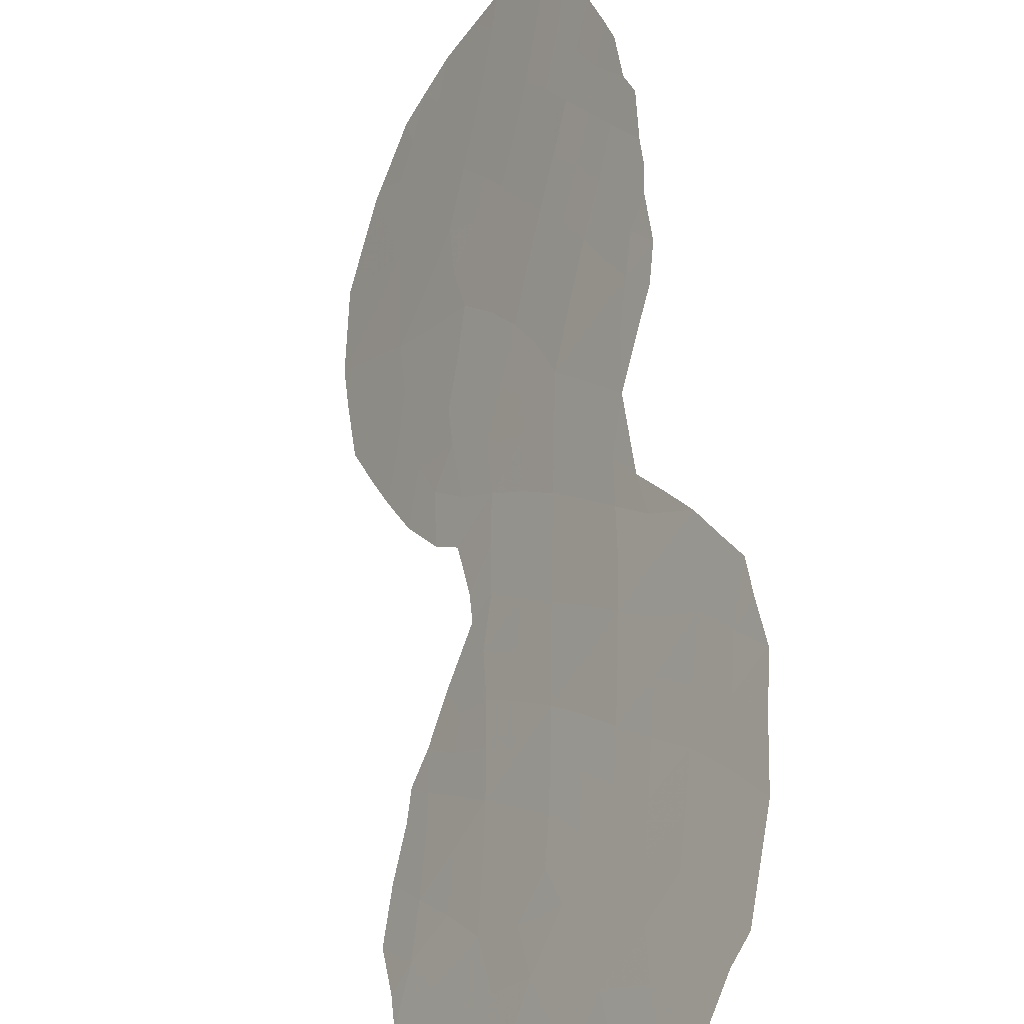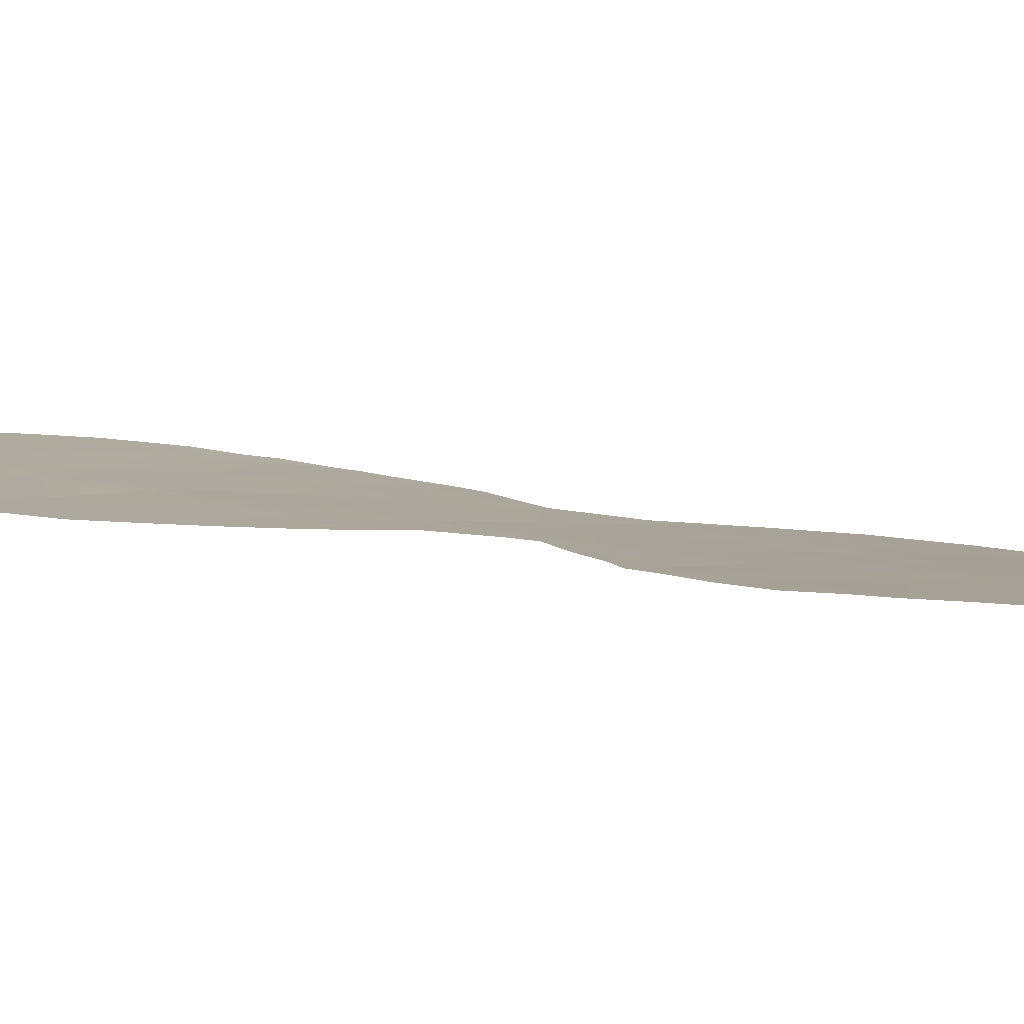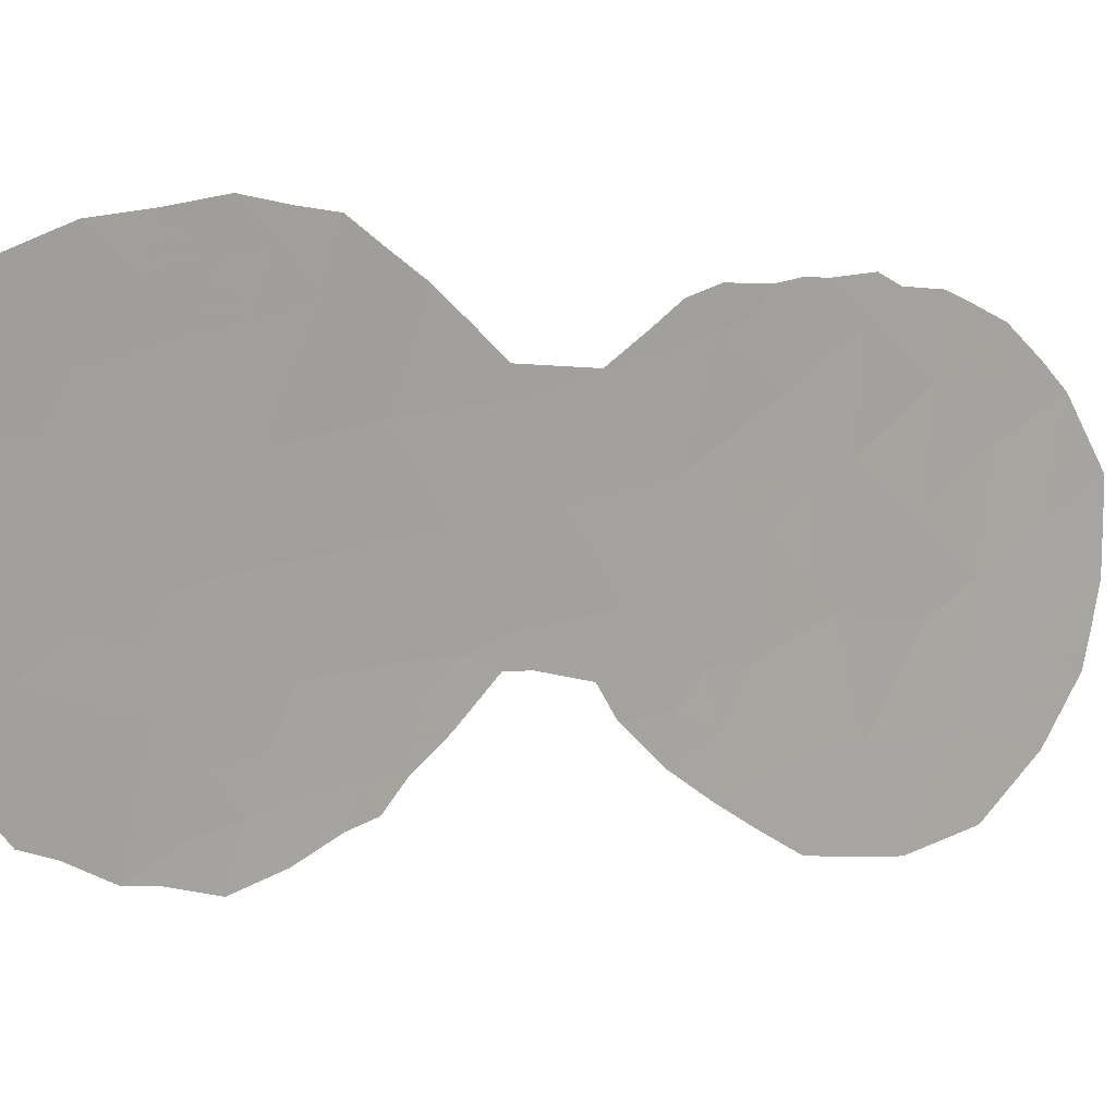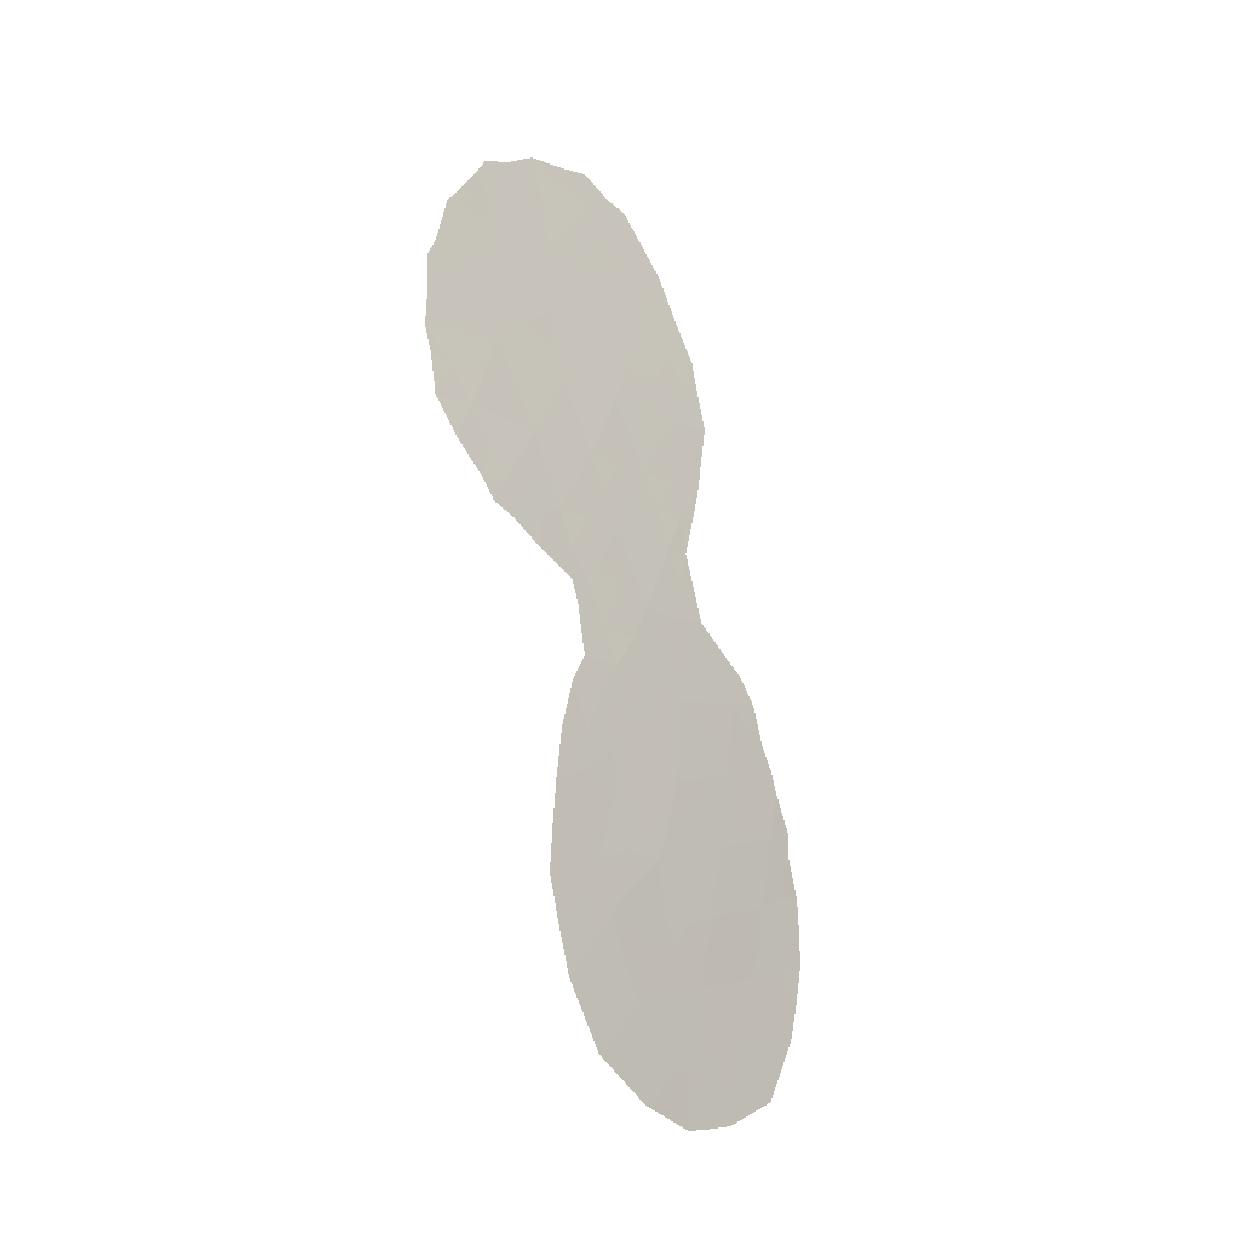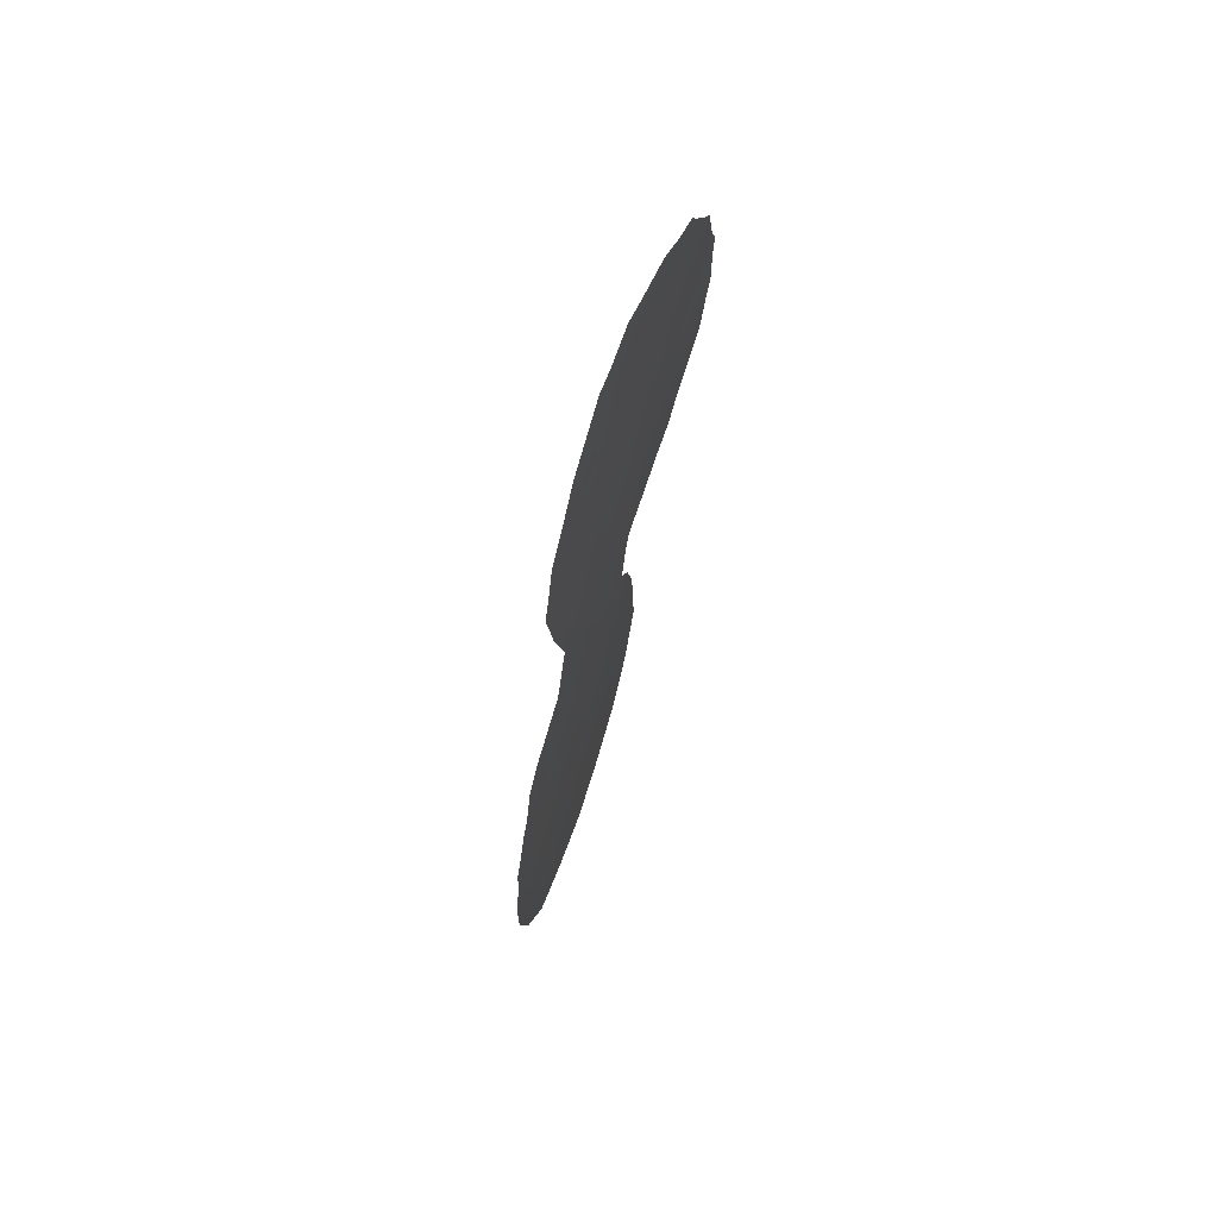
<metadata>
{"format":"obj","ext":"obj","renderer":"f3d","projection":"perspective","resolution":1024,"background":"white","views":[{"elev":29.1,"azim":164.7,"up":"+Z"},{"elev":-53.1,"azim":85.2,"up":"+Z"},{"elev":-26.9,"azim":-137.4,"up":"+Z"},{"elev":-23.3,"azim":-167.8,"up":"+Y"},{"elev":69.6,"azim":-8.9,"up":"+Y"}]}
</metadata>
<code>
v 86.96 31.27 84.15
v 87.12 35.15 83.77
v 88.55 36.68 81.36
v 88.56 33.2 81.36
v 88.57 43.63 81.31
v 88.23 41.96 81.87
v 89.54 36.53 79.73
v 86.28 27.93 85.5
v 87.39 27.08 83.46
v 86.46 26.13 85.2
v 89.09 34.88 80.47
v 88.58 29.62 81.3
v 85.72 25.01 86.65
v 85.51 26.83 86.97
v 90.27 42.86 78.59
v 90.19 38.5 78.69
v 88.36 26.59 81.68
v 87.56 33.25 83.05
v 88.08 31.45 82.17
v 85.98 23.19 86.2
v 89.05 38.32 80.56
v 86.69 24.37 84.84
v 90.03 34.84 78.85
v 85.3 28.69 87.25
v 88.06 28.54 82.25
v 87.71 23.57 82.89
v 86.88 22.48 84.48
v 85.94 31.72 85.93
v 91.13 39.74 77.2
v 88.17 25.49 82.02
v 87.06 29.15 84.03
v 87.63 40.47 82.84
v 88.69 40.18 81.15
v 88.08 35.01 82.16
v 86.08 29.86 85.78
v 87.58 36.87 82.98
v 90.59 36.44 78
v 89.35 41.94 80.08
v 88.11 38.54 82.08
v 90.36 40.81 78.47
v 91.14 36.25 77.06
v 89.68 44.11 79.55
v 90.12 43.56 78.85
v 89.07 28.18 80.39
v 88.76 32.58 81.01
v 88.64 31.37 81.2
v 85.05 23.74 87.94
v 85.47 22.16 87.19
v 90.77 35.42 77.63
v 90.37 34.75 78.26
v 87.63 21.39 83.06
v 88.36 22.25 81.64
v 88.83 23.74 80.77
v 88.7 44.53 81.1
v 84.83 27.33 88.21
v 84.96 28.28 87.9
v 85.16 29.84 87.44
v 85.25 30.38 87.25
v 87.5 21.33 83.3
v 86.94 21.05 84.4
v 91.37 37.94 76.78
v 91.35 39.04 76.82
v 84.95 28.91 87.88
v 86.21 21.37 85.77
v 89.15 25.95 80.2
v 90.16 34.26 78.6
v 89.83 34.06 79.16
v 91.39 39.76 76.77
v 85.56 31.91 86.59
v 85.41 30.93 86.94
v 84.81 25.69 88.32
v 89.41 33.61 79.88
v 85.8 32.52 86.15
v 86.53 33.52 84.81
v 90.61 42.89 78.06
v 86.81 35.18 84.3
v 91.26 40.34 76.99
v 91.1 41.55 77.26
v 86.61 40.69 84.46
v 87.94 44.04 82.3
v 87.26 42.7 83.41
v 88.24 44.14 81.83
v 88.84 30.67 80.86
v 88.86 33.15 80.83
v 86.38 38.93 84.88
v 86.54 37.11 84.67
v 90.49 43.24 78.24
v 86.8 27.54 84.53
v 86.89 26.62 84.41
v 86.38 27.01 85.33
v 90.92 37.27 77.48
v 91.25 37.29 76.94
v 90.06 36.52 78.87
v 90.28 35.61 78.48
v 89.8 35.63 79.27
v 88.19 29.3 82.01
v 89.91 43.15 79.18
v 89.48 43.03 79.87
v 87.57 28.8 83.12
v 87.73 27.87 82.85
v 87.19 28.15 83.8
v 88.72 27.47 81.03
v 89.11 27.16 80.29
v 88.81 26.56 80.85
v 86.5 30.5 85
v 86.98 30.15 84.15
v 86.56 29.5 84.92
v 88.24 27.68 81.91
v 88.61 28.6 81.25
v 87.35 30.65 83.48
v 87.54 31.43 83.13
v 87.88 30.39 82.54
v 87.27 32.31 83.57
v 87.8 32.33 82.64
v 88.33 32.34 81.75
v 85.84 24.1 86.44
v 85.53 23.49 87.04
v 85.39 24.38 87.3
v 85.69 22.64 86.75
v 85.27 22.94 87.55
v 86.2 24.7 85.76
v 86.31 23.77 85.56
v 89.79 39.28 79.36
v 89.57 38.33 79.71
v 89.32 39.06 80.14
v 88.09 22.82 82.16
v 88 21.82 82.35
v 87.67 22.44 82.98
v 88.8 37.5 80.97
v 89.29 37.43 80.16
v 89.04 36.59 80.56
v 87.5 29.8 83.22
v 89.83 37.45 79.27
v 88.28 23.71 81.81
v 88.6 22.99 81.21
v 90.38 37.42 78.36
v 89.12 44.32 80.44
v 89.08 43.75 80.51
v 85.41 27.75 87.1
v 85.11 27.26 87.69
v 86.08 25.59 85.94
v 86.57 25.28 85.03
v 85.61 25.91 86.82
v 85.98 26.47 86.11
v 85.67 29.31 86.54
v 85.61 30.29 86.6
v 85.88 27.36 86.26
v 85.77 28.3 86.41
v 87.13 25.07 83.99
v 86.88 25.82 84.43
v 86.98 21.68 84.32
v 89 29.41 80.55
v 87.97 24.54 82.39
v 88.48 24.63 81.42
v 87.26 22.99 83.76
v 87.31 22.04 83.66
v 90.81 38.25 77.68
v 90.76 39.22 77.79
v 87.53 24.52 83.24
v 87.67 25.34 82.96
v 89.9 41.4 79.2
v 89.89 40.33 79.22
v 89.49 40.89 79.86
v 88.46 41.13 81.51
v 88.72 41.98 81.09
v 89 41.03 80.65
v 89.31 39.98 80.14
v 88.92 42.87 80.75
v 86.74 32.39 84.49
v 87.05 33.32 83.92
v 86.1 22.29 85.97
v 85.81 21.79 86.54
v 88.32 37.6 81.74
v 88.58 38.42 81.32
v 87.59 38.65 82.92
v 87.33 39.61 83.32
v 87.88 39.48 82.44
v 88.67 25.65 81.1
v 87.81 26.27 82.68
v 87.93 27.07 82.47
v 87.31 26.07 83.63
v 86.16 28.89 85.66
v 90.3 39.7 78.54
v 87.58 35.08 83
v 87.83 34.14 82.59
v 87.33 34.21 83.43
v 88.34 34.07 81.72
v 88.07 33.22 82.17
v 85.27 25.31 87.49
v 85.18 26.27 87.62
v 84.93 24.61 88.13
v 87.18 23.99 83.9
v 86.79 23.4 84.66
v 86.43 22.84 85.35
v 89.39 34.38 79.94
v 89.31 35.67 80.11
v 86.4 31.52 85.13
v 87.33 37.8 83.37
v 87.08 36.96 83.79
v 88.81 35.76 80.93
v 88.59 34.92 81.3
v 88.32 35.85 81.76
v 86.9 34.29 84.16
v 86.67 34.35 84.56
v 90.78 41.19 77.78
v 87.78 42.3 82.58
v 87.61 43.39 82.84
v 88.26 42.96 81.82
v 88.99 24.75 80.49
v 86.67 28.52 84.76
v 88.36 30.6 81.69
v 87.95 41.27 82.32
v 87.44 41.5 83.13
v 88.17 40.31 81.98
v 88.38 39.36 81.63
v 88.87 39.23 80.86
v 84.82 26.62 88.27
v 88.07 36.77 82.17
v 87.82 35.94 82.58
v 87.33 36.02 83.4
v 86.02 30.81 85.83
v 87.84 37.71 82.53
v 87.09 40.6 83.7
v 86.94 41.66 83.93
v 86.79 39.73 84.2
v 86.96 38.69 83.93
v 86.49 39.72 84.68
v 85.69 31.11 86.42
v 86.61 21.18 85.02
v 86.54 21.96 85.14
v 86.87 37.77 84.11
v 86.46 38.05 84.78
v 86.9 36.09 84.11
v 86.68 36.09 84.48
v 86.25 32.47 85.36
v 86.12 32.95 85.56
v 88.89 33.97 80.79
v 90.4 41.95 78.39
v 90.87 42.12 77.62
v 89.89 42.37 79.21
v 90.8 40.23 77.73
v 89.63 34.86 79.54
f 88 89 90
f 93 94 95
f 15 97 43
f 99 100 101
f 102 103 104
f 105 106 107
f 108 109 102
f 110 111 112
f 113 114 111
f 19 115 46
f 116 117 118
f 119 120 117
f 121 122 116
f 123 124 125
f 126 127 128
f 129 130 131
f 110 132 106
f 133 130 124
f 134 135 126
f 136 93 133
f 42 138 137
f 24 139 56
f 121 141 142
f 143 144 141
f 35 145 146
f 147 139 148
f 149 142 150
f 153 154 134
f 155 128 156
f 27 156 151
f 136 157 91
f 16 158 157
f 159 160 153
f 162 163 161
f 164 165 166
f 163 167 166
f 168 138 98
f 24 56 63
f 169 170 113
f 171 172 119
f 129 173 174
f 175 176 177
f 17 104 178
f 179 180 17
f 160 181 179
f 23 66 67
f 181 150 89
f 145 182 148
f 123 162 183
f 28 228 69
f 24 63 57
f 184 185 186
f 187 188 185
f 143 189 190
f 118 191 189
f 159 192 149
f 155 193 192
f 194 122 193
f 95 242 196
f 147 90 144
f 169 197 235
f 28 69 73
f 198 199 231
f 180 100 108
f 200 201 202
f 96 112 211
f 188 115 114
f 203 74 204
f 29 241 77
f 206 207 208
f 37 41 49
f 12 83 152
f 178 209 154
f 210 101 88
f 210 182 107
f 4 84 45
f 12 211 83
f 196 200 131
f 96 99 132
f 223 79 224
f 212 213 206
f 214 215 177
f 216 167 125
f 5 82 54
f 190 217 140
f 218 202 219
f 219 184 220
f 29 68 62
f 203 186 170
f 105 221 197
f 173 218 222
f 32 223 213
f 176 225 223
f 23 50 66
f 225 226 85
f 164 214 212
f 29 77 68
f 221 146 228
f 69 228 70
f 151 229 230
f 194 230 171
f 231 232 226
f 175 222 198
f 199 220 233
f 233 76 234
f 235 73 236
f 187 201 237
f 168 165 208
f 174 215 216
f 4 237 84
f 15 43 87
f 15 87 75
f 238 239 205
f 8 88 90
f 88 9 89
f 90 89 10
f 37 91 41
f 92 41 91
f 7 93 95
f 93 37 94
f 95 94 23
f 97 98 42
f 97 42 43
f 31 99 101
f 99 25 100
f 101 100 9
f 17 102 104
f 102 44 103
f 104 103 65
f 35 105 107
f 105 1 106
f 107 106 31
f 17 108 102
f 108 25 109
f 102 109 44
f 132 110 112
f 110 1 111
f 112 111 19
f 1 113 111
f 113 18 114
f 111 114 19
f 45 115 4
f 115 45 46
f 13 116 118
f 116 20 117
f 118 117 47
f 20 119 117
f 119 48 120
f 117 120 47
f 13 121 116
f 121 22 122
f 116 122 20
f 167 123 125
f 123 16 124
f 125 124 21
f 94 49 50
f 49 94 37
f 23 94 50
f 26 126 128
f 126 52 127
f 128 127 51
f 3 129 131
f 129 21 130
f 131 130 7
f 1 110 106
f 106 132 31
f 16 133 124
f 133 7 130
f 124 130 21
f 26 134 126
f 134 53 135
f 126 135 52
f 16 136 133
f 136 37 93
f 133 93 7
f 5 54 138
f 137 138 54
f 56 139 140
f 139 14 140
f 140 55 56
f 22 121 142
f 121 13 141
f 142 141 10
f 13 143 141
f 143 14 144
f 141 144 10
f 57 145 24
f 145 57 146
f 58 146 57
f 8 147 148
f 147 14 139
f 148 139 24
f 149 22 142
f 150 142 10
f 60 151 59
f 152 109 12
f 152 44 109
f 26 153 134
f 153 30 154
f 134 154 53
f 27 155 156
f 155 26 128
f 156 128 51
f 156 59 151
f 59 156 51
f 37 136 91
f 136 16 157
f 91 157 61
f 92 91 61
f 158 62 157
f 62 158 29
f 61 157 62
f 26 159 153
f 159 149 160
f 153 160 30
f 15 238 240
f 238 40 161
f 98 240 38
f 40 162 161
f 162 167 163
f 161 163 38
f 33 164 166
f 164 6 165
f 166 165 38
f 38 163 166
f 166 167 33
f 38 168 98
f 168 5 138
f 98 138 42
f 1 169 113
f 169 74 170
f 113 170 18
f 20 171 119
f 171 64 172
f 119 172 48
f 21 129 174
f 129 3 173
f 174 173 39
f 39 175 177
f 175 226 176
f 177 176 32
f 30 17 178
f 178 104 65
f 30 179 17
f 179 9 180
f 30 160 179
f 160 149 181
f 179 181 9
f 9 181 89
f 181 149 150
f 89 150 10
f 24 145 148
f 145 35 182
f 148 182 8
f 16 123 183
f 123 167 162
f 183 162 40
f 2 184 186
f 184 34 185
f 186 185 18
f 34 187 185
f 187 4 188
f 185 188 18
f 14 143 190
f 143 13 189
f 190 189 71
f 13 118 189
f 118 47 191
f 189 191 71
f 159 26 192
f 149 192 22
f 26 155 192
f 155 27 193
f 192 193 22
f 27 194 193
f 194 20 122
f 193 122 22
f 72 195 67
f 7 95 196
f 196 242 11
f 14 147 144
f 147 8 90
f 144 90 10
f 74 169 235
f 169 1 197
f 235 197 28
f 226 198 231
f 198 36 199
f 231 199 86
f 17 180 108
f 180 9 100
f 108 100 25
f 3 200 202
f 200 11 201
f 202 201 34
f 12 96 211
f 96 132 112
f 211 112 19
f 18 188 114
f 188 4 115
f 114 115 19
f 2 203 76
f 204 76 203
f 77 205 78
f 241 205 77
f 6 206 208
f 206 81 207
f 208 207 80
f 208 82 5
f 82 208 80
f 30 178 154
f 178 65 209
f 154 209 53
f 8 210 88
f 210 31 101
f 88 101 9
f 31 210 107
f 210 8 182
f 107 182 35
f 46 211 19
f 211 46 83
f 7 196 131
f 196 11 200
f 131 200 3
f 96 25 99
f 132 99 31
f 6 212 206
f 212 32 213
f 206 213 81
f 32 214 177
f 214 33 215
f 177 215 39
f 21 216 125
f 216 33 167
f 14 190 140
f 190 71 217
f 140 217 55
f 36 218 219
f 218 3 202
f 219 202 34
f 36 219 220
f 219 34 184
f 220 184 2
f 74 203 170
f 203 2 186
f 170 186 18
f 1 105 197
f 105 35 221
f 197 221 28
f 39 173 222
f 173 3 218
f 222 218 36
f 223 224 213
f 213 224 81
f 32 176 223
f 176 226 225
f 227 225 85
f 223 225 79
f 227 79 225
f 6 164 212
f 164 33 214
f 212 214 32
f 40 205 241
f 183 158 16
f 28 221 228
f 221 35 146
f 70 146 58
f 228 146 70
f 27 151 230
f 151 60 229
f 230 229 64
f 20 194 171
f 194 27 230
f 171 230 64
f 231 86 232
f 226 232 85
f 226 175 198
f 175 39 222
f 198 222 36
f 86 199 233
f 199 36 220
f 233 220 2
f 76 233 2
f 234 86 233
f 73 235 28
f 236 74 235
f 4 187 237
f 187 34 201
f 237 201 11
f 5 168 208
f 168 38 165
f 208 165 6
f 21 174 216
f 174 39 215
f 216 215 33
f 237 11 195
f 237 72 84
f 75 238 15
f 40 238 205
f 238 75 239
f 205 239 78
f 195 242 67
f 15 240 97
f 183 241 158
f 97 240 98
f 240 238 161
f 240 161 38
f 40 241 183
f 241 29 158
f 12 109 96
f 237 195 72
f 242 195 11
f 95 23 242
f 242 23 67
f 96 109 25

</code>
